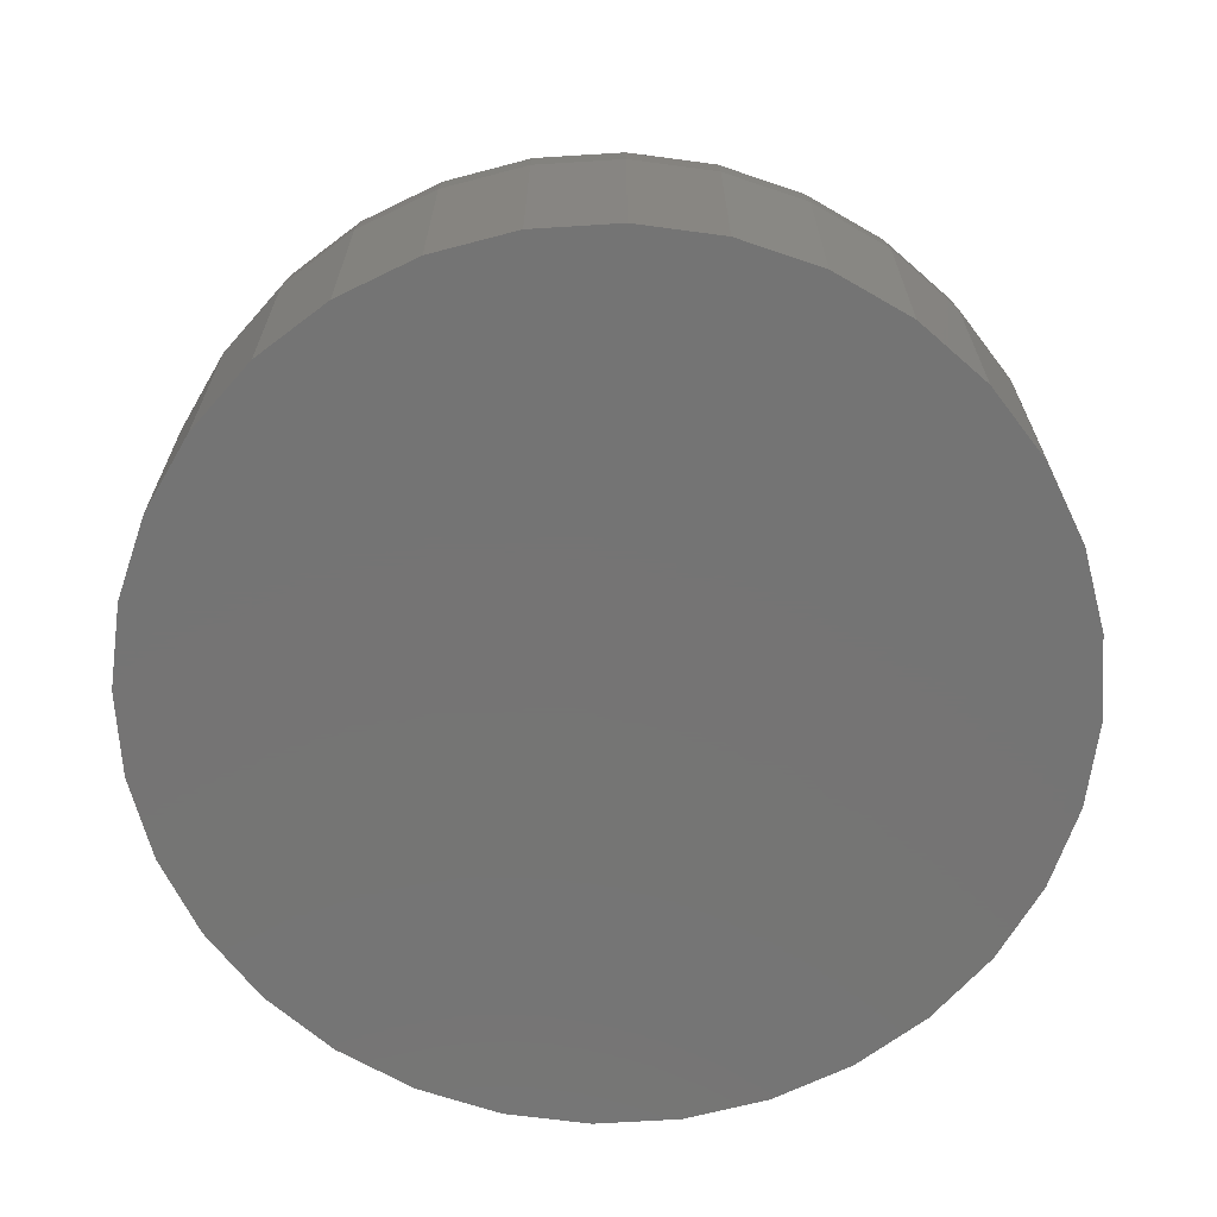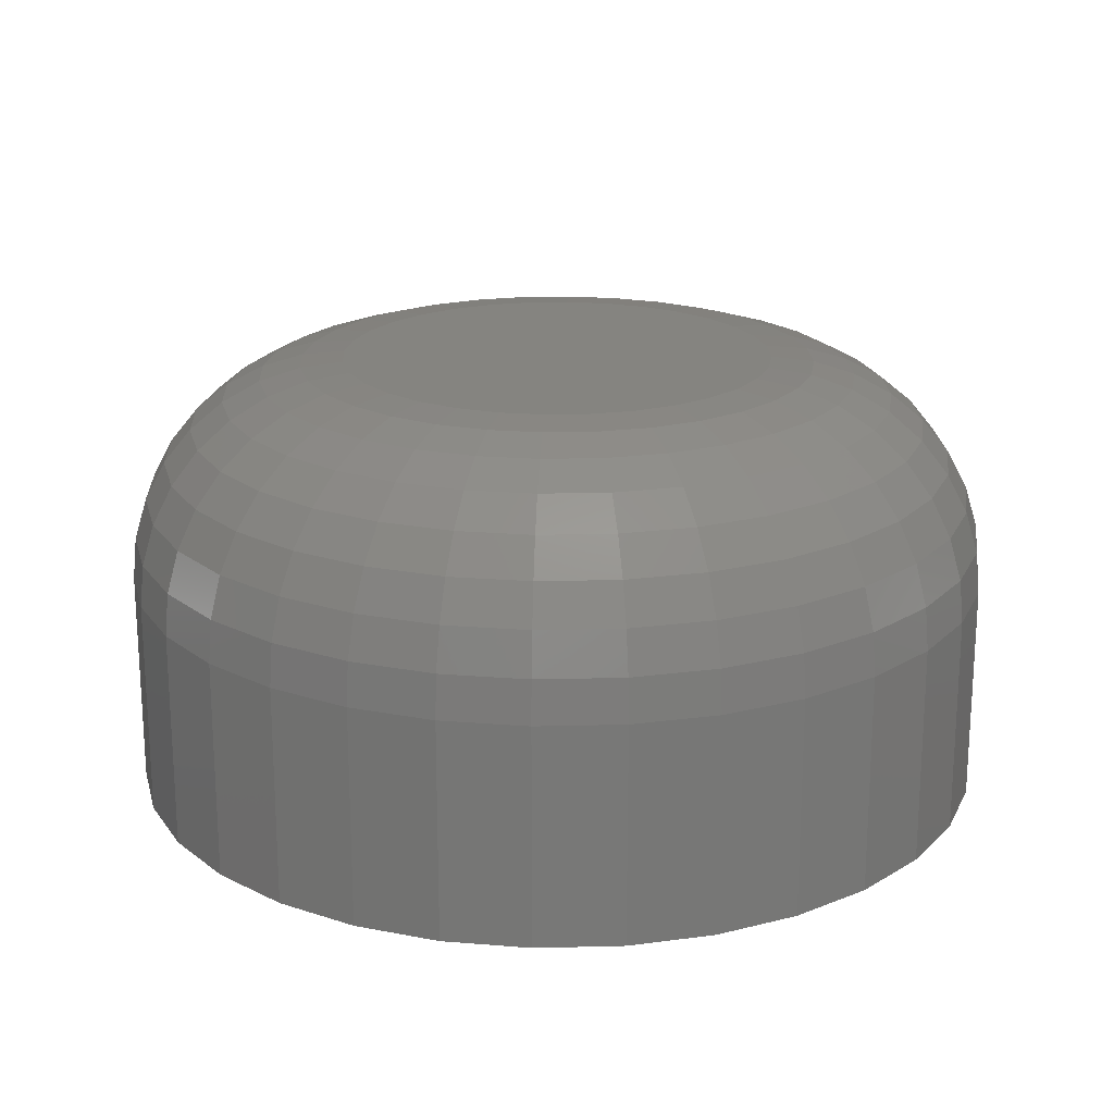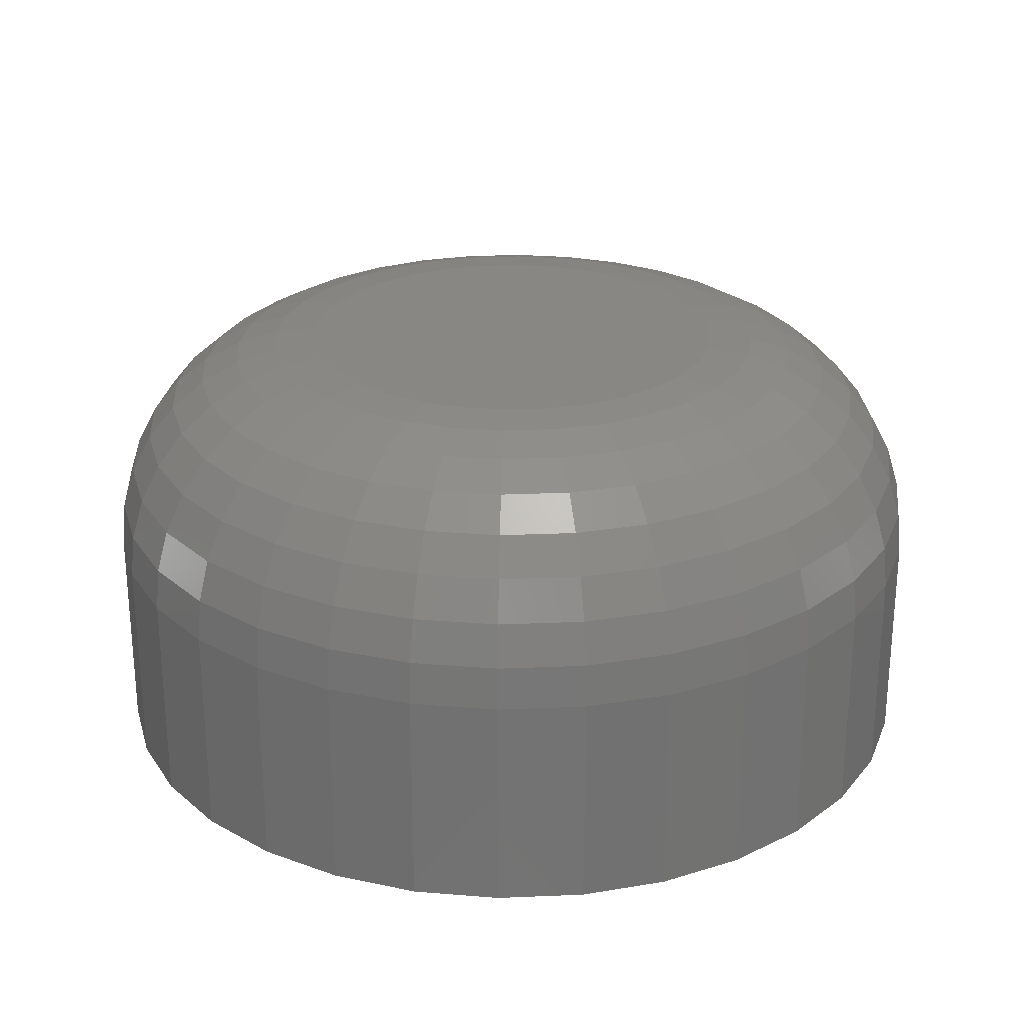
<metadata>
{"format":"stl","ext":"stl","renderer":"f3d","projection":"perspective","resolution":1024,"background":"white","views":[{"elev":-66.8,"azim":-148.3,"up":"+Z"},{"elev":19.9,"azim":-143.3,"up":"+Z"},{"elev":25.8,"azim":-65.7,"up":"+Z"}]}
</metadata>
<code>
# stl→obj: 320 verts, 636 faces
v 0.4875 0.7219 0.01562
v 0.4871 0.7204 0.01562
v 0.5018 0.7219 0.01562
v 0.5022 0.7204 0.01562
v 0.5024 0.7189 0.01562
v 0.4871 0.7174 0.01562
v 0.5022 0.7174 0.01562
v 0.4875 0.716 0.01562
v 0.5018 0.716 0.01562
v 0.4882 0.7146 0.01562
v 0.5011 0.7146 0.01562
v 0.4892 0.7134 0.01562
v 0.4904 0.7125 0.01562
v 0.5001 0.7134 0.01562
v 0.4917 0.7118 0.01562
v 0.4931 0.7113 0.01562
v 0.4947 0.7112 0.01562
v 0.4989 0.7125 0.01562
v 0.4962 0.7113 0.01562
v 0.4976 0.7118 0.01562
v 0.4869 0.7189 0.01562
v 0.5011 0.7232 0.01562
v 0.5001 0.7244 0.01562
v 0.4989 0.7253 0.01562
v 0.4976 0.7261 0.01562
v 0.4962 0.7265 0.01562
v 0.4947 0.7266 0.01562
v 0.4931 0.7265 0.01562
v 0.4917 0.7261 0.01562
v 0.4904 0.7253 0.01562
v 0.4892 0.7244 0.01562
v 0.4882 0.7232 0.01562
v 0.5102 0.7189 0
v 0.5102 0.7189 0.007812
v 0.5099 0.7159 0
v 0.5099 0.7159 0.007812
v 0.509 0.713 0
v 0.509 0.713 0.007812
v 0.5076 0.7103 0
v 0.5076 0.7103 0.007812
v 0.5056 0.7079 0
v 0.5056 0.7079 0.007812
v 0.5033 0.706 0
v 0.5033 0.706 0.007812
v 0.5006 0.7046 0
v 0.5006 0.7046 0.007812
v 0.4977 0.7037 0
v 0.4977 0.7037 0.007812
v 0.4947 0.7034 0
v 0.4947 0.7034 0.007812
v 0.4916 0.7037 0
v 0.4916 0.7037 0.007812
v 0.4887 0.7046 0
v 0.4887 0.7046 0.007812
v 0.486 0.706 0
v 0.486 0.706 0.007812
v 0.4837 0.7079 0
v 0.4837 0.7079 0.007812
v 0.4817 0.7103 0
v 0.4817 0.7103 0.007812
v 0.4803 0.713 0
v 0.4803 0.713 0.007812
v 0.4794 0.7159 0
v 0.4794 0.7159 0.007812
v 0.4791 0.7189 0
v 0.4791 0.7189 0.007812
v 0.4794 0.7219 0
v 0.4794 0.7219 0.007812
v 0.4803 0.7249 0
v 0.4803 0.7249 0.007812
v 0.4817 0.7275 0
v 0.4817 0.7275 0.007812
v 0.4837 0.7299 0
v 0.4837 0.7299 0.007812
v 0.486 0.7318 0
v 0.486 0.7318 0.007812
v 0.4887 0.7333 0
v 0.4887 0.7333 0.007812
v 0.4916 0.7342 0
v 0.4916 0.7342 0.007812
v 0.4947 0.7345 0
v 0.4947 0.7345 0.007812
v 0.4977 0.7342 0
v 0.4977 0.7342 0.007812
v 0.5006 0.7333 0
v 0.5006 0.7333 0.007812
v 0.5033 0.7318 0
v 0.5033 0.7318 0.007812
v 0.5056 0.7299 0
v 0.5056 0.7299 0.007812
v 0.5076 0.7275 0
v 0.5076 0.7275 0.007812
v 0.509 0.7249 0
v 0.509 0.7249 0.007812
v 0.5099 0.7219 0
v 0.5099 0.7219 0.007812
v 0.5039 0.7189 0.01547
v 0.5037 0.7171 0.01547
v 0.5054 0.7189 0.01503
v 0.5052 0.7168 0.01503
v 0.5067 0.7189 0.01431
v 0.5065 0.7166 0.01431
v 0.5079 0.7189 0.01334
v 0.5077 0.7163 0.01334
v 0.5089 0.7189 0.01215
v 0.5086 0.7161 0.01215
v 0.5096 0.7189 0.0108
v 0.5093 0.716 0.0108
v 0.51 0.7189 0.009337
v 0.5098 0.7159 0.009337
v 0.4856 0.7171 0.01547
v 0.4854 0.7189 0.01547
v 0.4841 0.7168 0.01503
v 0.4839 0.7189 0.01503
v 0.4828 0.7166 0.01431
v 0.4826 0.7189 0.01431
v 0.4817 0.7163 0.01334
v 0.4814 0.7189 0.01334
v 0.4807 0.7161 0.01215
v 0.4804 0.7189 0.01215
v 0.48 0.716 0.0108
v 0.4797 0.7189 0.0108
v 0.4796 0.7159 0.009337
v 0.4793 0.7189 0.009337
v 0.4861 0.7154 0.01547
v 0.4848 0.7148 0.01503
v 0.4835 0.7143 0.01431
v 0.4824 0.7138 0.01334
v 0.4815 0.7135 0.01215
v 0.4808 0.7132 0.0108
v 0.4804 0.713 0.009337
v 0.487 0.7138 0.01547
v 0.4857 0.713 0.01503
v 0.4846 0.7122 0.01431
v 0.4836 0.7116 0.01334
v 0.4828 0.711 0.01215
v 0.4822 0.7106 0.0108
v 0.4819 0.7104 0.009337
v 0.4881 0.7124 0.01547
v 0.4871 0.7113 0.01503
v 0.4861 0.7104 0.01431
v 0.4853 0.7095 0.01334
v 0.4846 0.7089 0.01215
v 0.4841 0.7083 0.0108
v 0.4838 0.708 0.009337
v 0.4895 0.7112 0.01547
v 0.4887 0.71 0.01503
v 0.4879 0.7089 0.01431
v 0.4873 0.7079 0.01334
v 0.4868 0.7071 0.01215
v 0.4863 0.7065 0.0108
v 0.4861 0.7061 0.009337
v 0.4911 0.7104 0.01547
v 0.4906 0.709 0.01503
v 0.49 0.7078 0.01431
v 0.4896 0.7067 0.01334
v 0.4892 0.7058 0.01215
v 0.4889 0.7051 0.0108
v 0.4888 0.7047 0.009337
v 0.4928 0.7098 0.01547
v 0.4926 0.7084 0.01503
v 0.4923 0.7071 0.01431
v 0.4921 0.7059 0.01334
v 0.4919 0.705 0.01215
v 0.4917 0.7043 0.0108
v 0.4917 0.7038 0.009337
v 0.4947 0.7097 0.01547
v 0.4947 0.7082 0.01503
v 0.4947 0.7068 0.01431
v 0.4947 0.7057 0.01334
v 0.4947 0.7047 0.01215
v 0.4947 0.704 0.0108
v 0.4947 0.7035 0.009337
v 0.4965 0.7098 0.01547
v 0.4967 0.7084 0.01503
v 0.497 0.7071 0.01431
v 0.4972 0.7059 0.01334
v 0.4974 0.705 0.01215
v 0.4976 0.7043 0.0108
v 0.4977 0.7038 0.009337
v 0.4982 0.7104 0.01547
v 0.4988 0.709 0.01503
v 0.4993 0.7078 0.01431
v 0.4997 0.7067 0.01334
v 0.5001 0.7058 0.01215
v 0.5004 0.7051 0.0108
v 0.5005 0.7047 0.009337
v 0.4998 0.7112 0.01547
v 0.5006 0.71 0.01503
v 0.5014 0.7089 0.01431
v 0.502 0.7079 0.01334
v 0.5026 0.7071 0.01215
v 0.503 0.7065 0.0108
v 0.5032 0.7061 0.009337
v 0.5012 0.7124 0.01547
v 0.5022 0.7113 0.01503
v 0.5032 0.7104 0.01431
v 0.504 0.7095 0.01334
v 0.5047 0.7089 0.01215
v 0.5052 0.7083 0.0108
v 0.5055 0.708 0.009337
v 0.5023 0.7138 0.01547
v 0.5036 0.713 0.01503
v 0.5047 0.7122 0.01431
v 0.5057 0.7116 0.01334
v 0.5065 0.711 0.01215
v 0.5071 0.7106 0.0108
v 0.5075 0.7104 0.009337
v 0.5032 0.7154 0.01547
v 0.5046 0.7148 0.01503
v 0.5058 0.7143 0.01431
v 0.5069 0.7138 0.01334
v 0.5078 0.7135 0.01215
v 0.5085 0.7132 0.0108
v 0.5089 0.713 0.009337
v 0.4856 0.7207 0.01547
v 0.4841 0.721 0.01503
v 0.4828 0.7213 0.01431
v 0.4817 0.7215 0.01334
v 0.4807 0.7217 0.01215
v 0.48 0.7218 0.0108
v 0.4796 0.7219 0.009337
v 0.5037 0.7207 0.01547
v 0.5052 0.721 0.01503
v 0.5065 0.7213 0.01431
v 0.5077 0.7215 0.01334
v 0.5086 0.7217 0.01215
v 0.5093 0.7218 0.0108
v 0.5098 0.7219 0.009337
v 0.5032 0.7225 0.01547
v 0.5046 0.723 0.01503
v 0.5058 0.7235 0.01431
v 0.5069 0.724 0.01334
v 0.5078 0.7244 0.01215
v 0.5085 0.7246 0.0108
v 0.5089 0.7248 0.009337
v 0.5023 0.7241 0.01547
v 0.5036 0.7249 0.01503
v 0.5047 0.7256 0.01431
v 0.5057 0.7263 0.01334
v 0.5065 0.7268 0.01215
v 0.5071 0.7272 0.0108
v 0.5075 0.7275 0.009337
v 0.5012 0.7255 0.01547
v 0.5022 0.7265 0.01503
v 0.5032 0.7274 0.01431
v 0.504 0.7283 0.01334
v 0.5047 0.729 0.01215
v 0.5052 0.7295 0.0108
v 0.5055 0.7298 0.009337
v 0.4998 0.7266 0.01547
v 0.5006 0.7278 0.01503
v 0.5014 0.729 0.01431
v 0.502 0.7299 0.01334
v 0.5026 0.7307 0.01215
v 0.503 0.7313 0.0108
v 0.5032 0.7317 0.009337
v 0.4982 0.7275 0.01547
v 0.4988 0.7288 0.01503
v 0.4993 0.7301 0.01431
v 0.4997 0.7312 0.01334
v 0.5001 0.7321 0.01215
v 0.5004 0.7327 0.0108
v 0.5005 0.7331 0.009337
v 0.4965 0.728 0.01547
v 0.4967 0.7294 0.01503
v 0.497 0.7308 0.01431
v 0.4972 0.7319 0.01334
v 0.4974 0.7329 0.01215
v 0.4976 0.7336 0.0108
v 0.4977 0.734 0.009337
v 0.4947 0.7282 0.01547
v 0.4947 0.7296 0.01503
v 0.4947 0.731 0.01431
v 0.4947 0.7322 0.01334
v 0.4947 0.7331 0.01215
v 0.4947 0.7339 0.0108
v 0.4947 0.7343 0.009337
v 0.4928 0.728 0.01547
v 0.4926 0.7294 0.01503
v 0.4923 0.7308 0.01431
v 0.4921 0.7319 0.01334
v 0.4919 0.7329 0.01215
v 0.4917 0.7336 0.0108
v 0.4917 0.734 0.009337
v 0.4911 0.7275 0.01547
v 0.4906 0.7288 0.01503
v 0.49 0.7301 0.01431
v 0.4896 0.7312 0.01334
v 0.4892 0.7321 0.01215
v 0.4889 0.7327 0.0108
v 0.4888 0.7331 0.009337
v 0.4895 0.7266 0.01547
v 0.4887 0.7278 0.01503
v 0.4879 0.729 0.01431
v 0.4873 0.7299 0.01334
v 0.4868 0.7307 0.01215
v 0.4863 0.7313 0.0108
v 0.4861 0.7317 0.009337
v 0.4881 0.7255 0.01547
v 0.4871 0.7265 0.01503
v 0.4861 0.7274 0.01431
v 0.4853 0.7283 0.01334
v 0.4846 0.729 0.01215
v 0.4841 0.7295 0.0108
v 0.4838 0.7298 0.009337
v 0.487 0.7241 0.01547
v 0.4857 0.7249 0.01503
v 0.4846 0.7256 0.01431
v 0.4836 0.7263 0.01334
v 0.4828 0.7268 0.01215
v 0.4822 0.7272 0.0108
v 0.4819 0.7275 0.009337
v 0.4861 0.7225 0.01547
v 0.4848 0.723 0.01503
v 0.4835 0.7235 0.01431
v 0.4824 0.724 0.01334
v 0.4815 0.7244 0.01215
v 0.4808 0.7246 0.0108
v 0.4804 0.7248 0.009337
f 1 2 3
f 3 2 4
f 5 6 7
f 6 8 7
f 7 8 9
f 8 10 9
f 9 10 11
f 10 12 11
f 11 12 13
f 11 13 14
f 14 13 15
f 14 15 16
f 16 17 14
f 18 14 17
f 18 17 19
f 18 19 20
f 21 6 5
f 21 5 4
f 21 4 2
f 22 23 24
f 22 24 25
f 22 25 26
f 22 26 27
f 22 27 28
f 22 28 29
f 22 29 30
f 22 30 31
f 22 31 32
f 22 32 1
f 22 1 3
f 33 34 35
f 35 34 36
f 35 36 37
f 37 36 38
f 37 38 39
f 39 38 40
f 39 40 41
f 41 40 42
f 41 42 43
f 43 42 44
f 43 44 45
f 45 44 46
f 45 46 47
f 47 46 48
f 47 48 49
f 49 48 50
f 49 50 51
f 51 50 52
f 51 52 53
f 53 52 54
f 53 54 55
f 55 54 56
f 55 56 57
f 57 56 58
f 57 58 59
f 59 58 60
f 59 60 61
f 61 60 62
f 61 62 63
f 63 62 64
f 63 64 65
f 65 64 66
f 65 66 67
f 67 66 68
f 67 68 69
f 69 68 70
f 69 70 71
f 71 70 72
f 71 72 73
f 73 72 74
f 73 74 75
f 75 74 76
f 75 76 77
f 77 76 78
f 77 78 79
f 79 78 80
f 79 80 81
f 81 80 82
f 81 82 83
f 83 82 84
f 83 84 85
f 85 84 86
f 85 86 87
f 87 86 88
f 87 88 89
f 89 88 90
f 89 90 91
f 91 90 92
f 91 92 93
f 93 92 94
f 93 94 95
f 95 94 96
f 95 96 33
f 33 96 34
f 5 7 97
f 97 7 98
f 97 98 99
f 99 98 100
f 99 100 101
f 101 100 102
f 101 102 103
f 103 102 104
f 103 104 105
f 105 104 106
f 105 106 107
f 107 106 108
f 107 108 109
f 109 108 110
f 109 110 34
f 34 110 36
f 6 21 111
f 111 21 112
f 111 112 113
f 113 112 114
f 113 114 115
f 115 114 116
f 115 116 117
f 117 116 118
f 117 118 119
f 119 118 120
f 119 120 121
f 121 120 122
f 121 122 123
f 123 122 124
f 123 124 64
f 64 124 66
f 8 6 125
f 125 6 111
f 125 111 126
f 126 111 113
f 126 113 127
f 127 113 115
f 127 115 128
f 128 115 117
f 128 117 129
f 129 117 119
f 129 119 130
f 130 119 121
f 130 121 131
f 131 121 123
f 131 123 62
f 62 123 64
f 10 8 132
f 132 8 125
f 132 125 133
f 133 125 126
f 133 126 134
f 134 126 127
f 134 127 135
f 135 127 128
f 135 128 136
f 136 128 129
f 136 129 137
f 137 129 130
f 137 130 138
f 138 130 131
f 138 131 60
f 60 131 62
f 12 10 139
f 139 10 132
f 139 132 140
f 140 132 133
f 140 133 141
f 141 133 134
f 141 134 142
f 142 134 135
f 142 135 143
f 143 135 136
f 143 136 144
f 144 136 137
f 144 137 145
f 145 137 138
f 145 138 58
f 58 138 60
f 13 12 146
f 146 12 139
f 146 139 147
f 147 139 140
f 147 140 148
f 148 140 141
f 148 141 149
f 149 141 142
f 149 142 150
f 150 142 143
f 150 143 151
f 151 143 144
f 151 144 152
f 152 144 145
f 152 145 56
f 56 145 58
f 15 13 153
f 153 13 146
f 153 146 154
f 154 146 147
f 154 147 155
f 155 147 148
f 155 148 156
f 156 148 149
f 156 149 157
f 157 149 150
f 157 150 158
f 158 150 151
f 158 151 159
f 159 151 152
f 159 152 54
f 54 152 56
f 16 15 160
f 160 15 153
f 160 153 161
f 161 153 154
f 161 154 162
f 162 154 155
f 162 155 163
f 163 155 156
f 163 156 164
f 164 156 157
f 164 157 165
f 165 157 158
f 165 158 166
f 166 158 159
f 166 159 52
f 52 159 54
f 17 16 167
f 167 16 160
f 167 160 168
f 168 160 161
f 168 161 169
f 169 161 162
f 169 162 170
f 170 162 163
f 170 163 171
f 171 163 164
f 171 164 172
f 172 164 165
f 172 165 173
f 173 165 166
f 173 166 50
f 50 166 52
f 19 17 174
f 174 17 167
f 174 167 175
f 175 167 168
f 175 168 176
f 176 168 169
f 176 169 177
f 177 169 170
f 177 170 178
f 178 170 171
f 178 171 179
f 179 171 172
f 179 172 180
f 180 172 173
f 180 173 48
f 48 173 50
f 20 19 181
f 181 19 174
f 181 174 182
f 182 174 175
f 182 175 183
f 183 175 176
f 183 176 184
f 184 176 177
f 184 177 185
f 185 177 178
f 185 178 186
f 186 178 179
f 186 179 187
f 187 179 180
f 187 180 46
f 46 180 48
f 18 20 188
f 188 20 181
f 188 181 189
f 189 181 182
f 189 182 190
f 190 182 183
f 190 183 191
f 191 183 184
f 191 184 192
f 192 184 185
f 192 185 193
f 193 185 186
f 193 186 194
f 194 186 187
f 194 187 44
f 44 187 46
f 14 18 195
f 195 18 188
f 195 188 196
f 196 188 189
f 196 189 197
f 197 189 190
f 197 190 198
f 198 190 191
f 198 191 199
f 199 191 192
f 199 192 200
f 200 192 193
f 200 193 201
f 201 193 194
f 201 194 42
f 42 194 44
f 11 14 202
f 202 14 195
f 202 195 203
f 203 195 196
f 203 196 204
f 204 196 197
f 204 197 205
f 205 197 198
f 205 198 206
f 206 198 199
f 206 199 207
f 207 199 200
f 207 200 208
f 208 200 201
f 208 201 40
f 40 201 42
f 9 11 209
f 209 11 202
f 209 202 210
f 210 202 203
f 210 203 211
f 211 203 204
f 211 204 212
f 212 204 205
f 212 205 213
f 213 205 206
f 213 206 214
f 214 206 207
f 214 207 215
f 215 207 208
f 215 208 38
f 38 208 40
f 7 9 98
f 98 9 209
f 98 209 100
f 100 209 210
f 100 210 102
f 102 210 211
f 102 211 104
f 104 211 212
f 104 212 106
f 106 212 213
f 106 213 108
f 108 213 214
f 108 214 110
f 110 214 215
f 110 215 36
f 36 215 38
f 21 2 112
f 112 2 216
f 112 216 114
f 114 216 217
f 114 217 116
f 116 217 218
f 116 218 118
f 118 218 219
f 118 219 120
f 120 219 220
f 120 220 122
f 122 220 221
f 122 221 124
f 124 221 222
f 124 222 66
f 66 222 68
f 4 5 223
f 223 5 97
f 223 97 224
f 224 97 99
f 224 99 225
f 225 99 101
f 225 101 226
f 226 101 103
f 226 103 227
f 227 103 105
f 227 105 228
f 228 105 107
f 228 107 229
f 229 107 109
f 229 109 96
f 96 109 34
f 3 4 230
f 230 4 223
f 230 223 231
f 231 223 224
f 231 224 232
f 232 224 225
f 232 225 233
f 233 225 226
f 233 226 234
f 234 226 227
f 234 227 235
f 235 227 228
f 235 228 236
f 236 228 229
f 236 229 94
f 94 229 96
f 22 3 237
f 237 3 230
f 237 230 238
f 238 230 231
f 238 231 239
f 239 231 232
f 239 232 240
f 240 232 233
f 240 233 241
f 241 233 234
f 241 234 242
f 242 234 235
f 242 235 243
f 243 235 236
f 243 236 92
f 92 236 94
f 23 22 244
f 244 22 237
f 244 237 245
f 245 237 238
f 245 238 246
f 246 238 239
f 246 239 247
f 247 239 240
f 247 240 248
f 248 240 241
f 248 241 249
f 249 241 242
f 249 242 250
f 250 242 243
f 250 243 90
f 90 243 92
f 24 23 251
f 251 23 244
f 251 244 252
f 252 244 245
f 252 245 253
f 253 245 246
f 253 246 254
f 254 246 247
f 254 247 255
f 255 247 248
f 255 248 256
f 256 248 249
f 256 249 257
f 257 249 250
f 257 250 88
f 88 250 90
f 25 24 258
f 258 24 251
f 258 251 259
f 259 251 252
f 259 252 260
f 260 252 253
f 260 253 261
f 261 253 254
f 261 254 262
f 262 254 255
f 262 255 263
f 263 255 256
f 263 256 264
f 264 256 257
f 264 257 86
f 86 257 88
f 26 25 265
f 265 25 258
f 265 258 266
f 266 258 259
f 266 259 267
f 267 259 260
f 267 260 268
f 268 260 261
f 268 261 269
f 269 261 262
f 269 262 270
f 270 262 263
f 270 263 271
f 271 263 264
f 271 264 84
f 84 264 86
f 27 26 272
f 272 26 265
f 272 265 273
f 273 265 266
f 273 266 274
f 274 266 267
f 274 267 275
f 275 267 268
f 275 268 276
f 276 268 269
f 276 269 277
f 277 269 270
f 277 270 278
f 278 270 271
f 278 271 82
f 82 271 84
f 28 27 279
f 279 27 272
f 279 272 280
f 280 272 273
f 280 273 281
f 281 273 274
f 281 274 282
f 282 274 275
f 282 275 283
f 283 275 276
f 283 276 284
f 284 276 277
f 284 277 285
f 285 277 278
f 285 278 80
f 80 278 82
f 29 28 286
f 286 28 279
f 286 279 287
f 287 279 280
f 287 280 288
f 288 280 281
f 288 281 289
f 289 281 282
f 289 282 290
f 290 282 283
f 290 283 291
f 291 283 284
f 291 284 292
f 292 284 285
f 292 285 78
f 78 285 80
f 30 29 293
f 293 29 286
f 293 286 294
f 294 286 287
f 294 287 295
f 295 287 288
f 295 288 296
f 296 288 289
f 296 289 297
f 297 289 290
f 297 290 298
f 298 290 291
f 298 291 299
f 299 291 292
f 299 292 76
f 76 292 78
f 31 30 300
f 300 30 293
f 300 293 301
f 301 293 294
f 301 294 302
f 302 294 295
f 302 295 303
f 303 295 296
f 303 296 304
f 304 296 297
f 304 297 305
f 305 297 298
f 305 298 306
f 306 298 299
f 306 299 74
f 74 299 76
f 32 31 307
f 307 31 300
f 307 300 308
f 308 300 301
f 308 301 309
f 309 301 302
f 309 302 310
f 310 302 303
f 310 303 311
f 311 303 304
f 311 304 312
f 312 304 305
f 312 305 313
f 313 305 306
f 313 306 72
f 72 306 74
f 1 32 314
f 314 32 307
f 314 307 315
f 315 307 308
f 315 308 316
f 316 308 309
f 316 309 317
f 317 309 310
f 317 310 318
f 318 310 311
f 318 311 319
f 319 311 312
f 319 312 320
f 320 312 313
f 320 313 70
f 70 313 72
f 2 1 216
f 216 1 314
f 216 314 217
f 217 314 315
f 217 315 218
f 218 315 316
f 218 316 219
f 219 316 317
f 219 317 220
f 220 317 318
f 220 318 221
f 221 318 319
f 221 319 222
f 222 319 320
f 222 320 68
f 68 320 70
f 71 73 89
f 91 71 89
f 69 71 91
f 93 69 91
f 39 59 37
f 57 59 39
f 41 57 39
f 55 57 41
f 43 55 41
f 43 53 55
f 51 53 43
f 45 51 43
f 45 49 51
f 47 49 45
f 87 89 73
f 87 73 75
f 87 75 77
f 87 77 79
f 87 79 81
f 87 81 83
f 87 83 85
f 59 61 37
f 37 61 63
f 37 63 35
f 35 63 65
f 35 65 33
f 33 65 67
f 33 67 95
f 95 67 69
f 95 69 93

</code>
